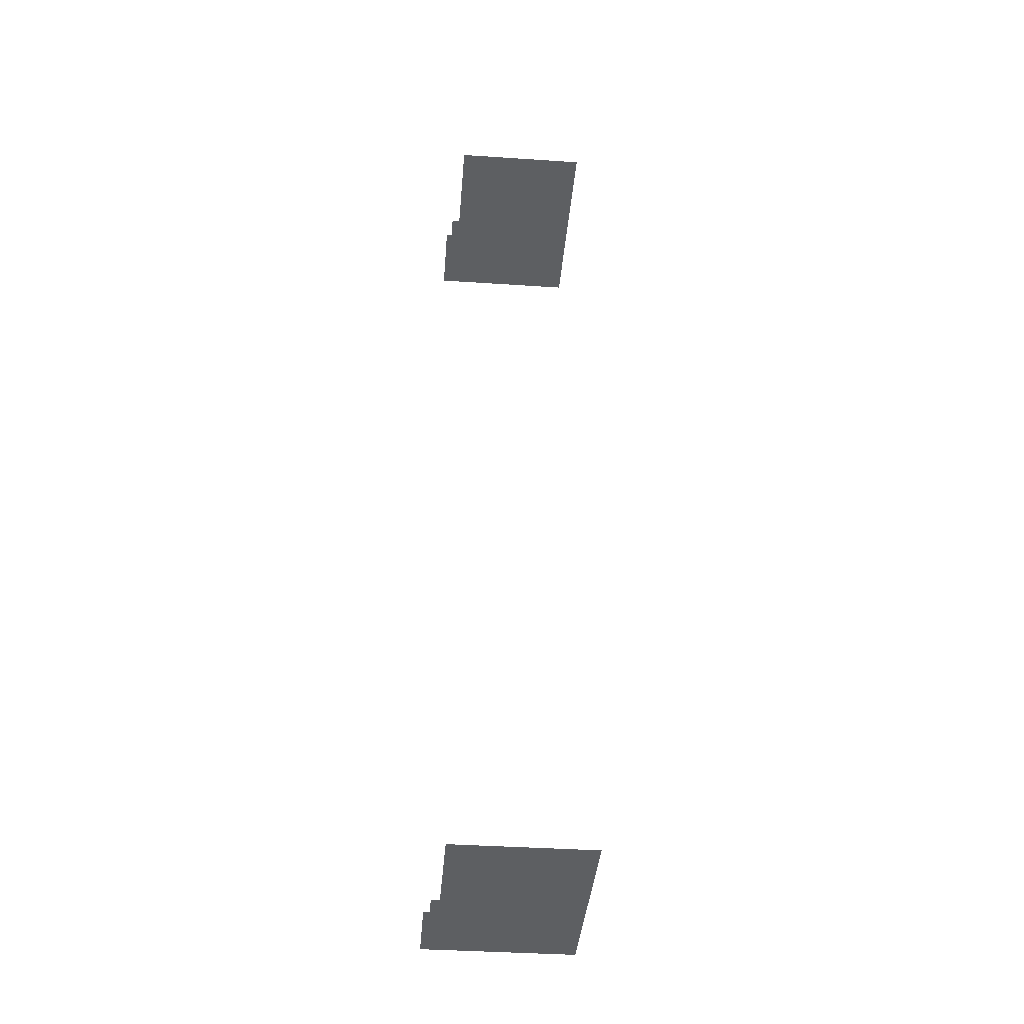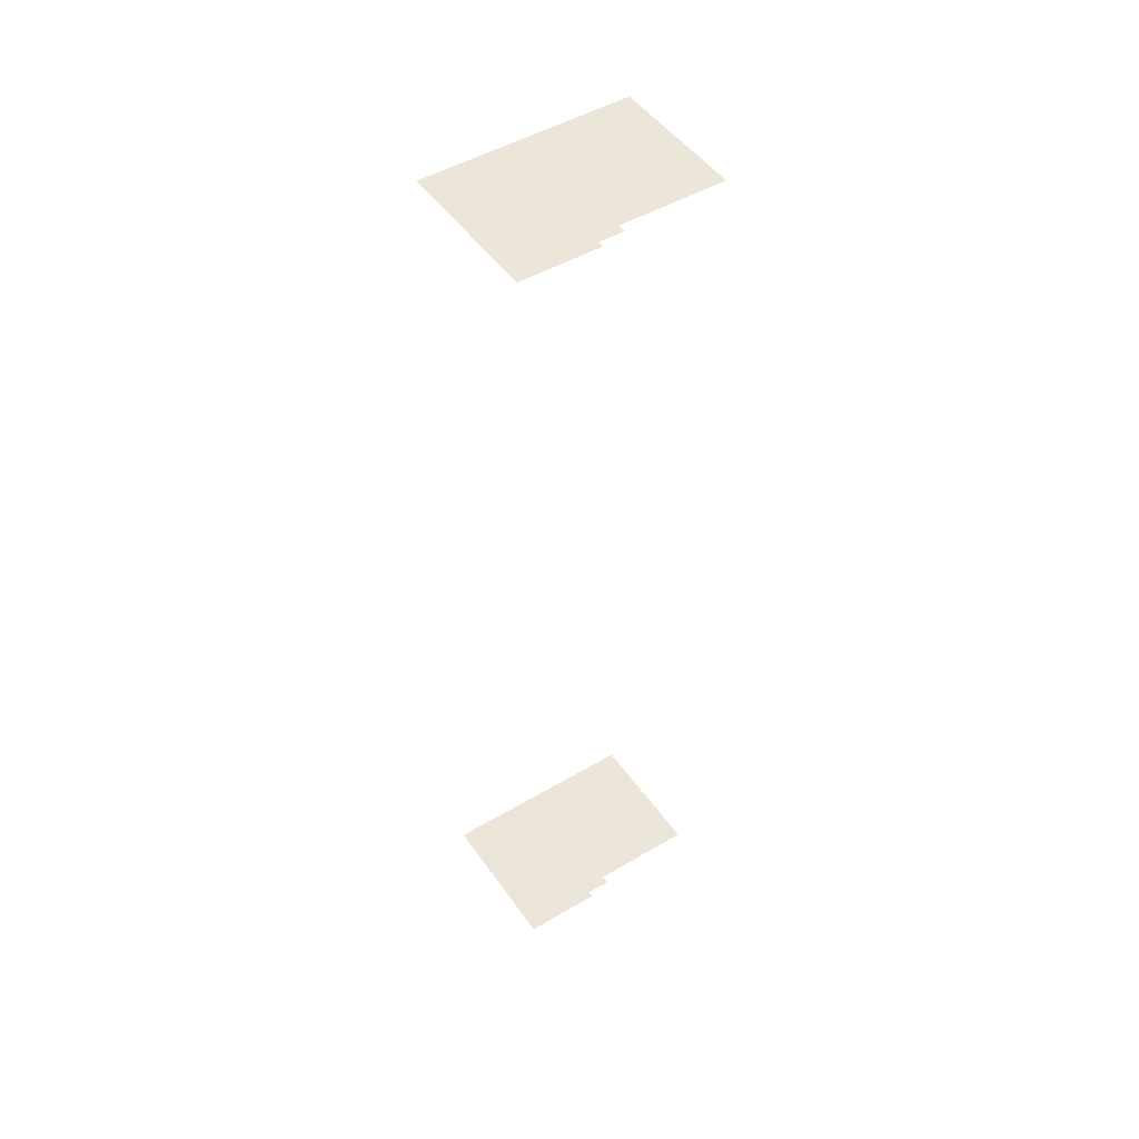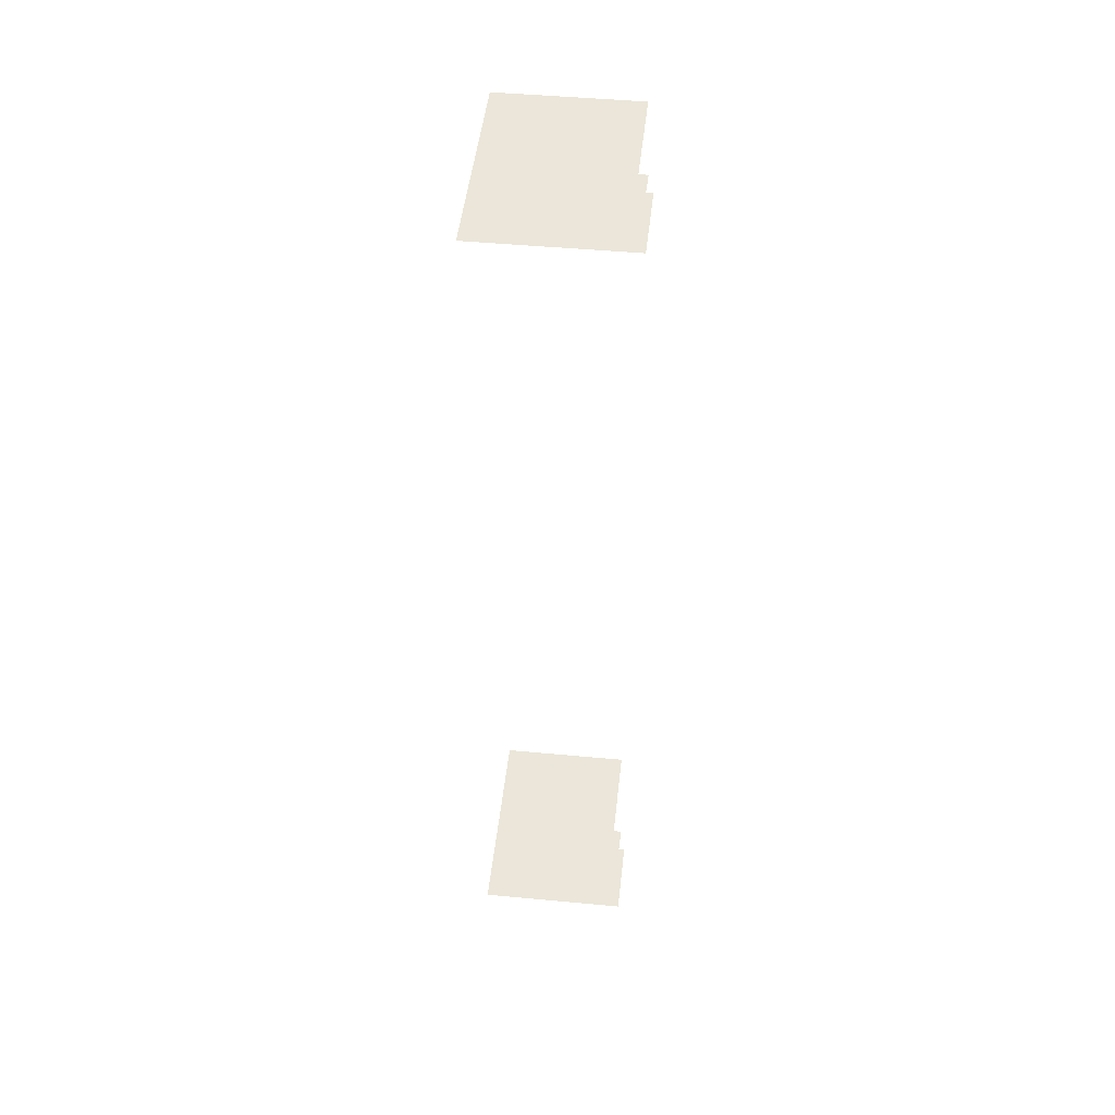
<metadata>
{"format":"obj","ext":"obj","renderer":"f3d","projection":"perspective","resolution":1024,"background":"white","views":[{"elev":-39.5,"azim":146.9,"up":"+Z"},{"elev":48.5,"azim":28.1,"up":"+Z"},{"elev":47.1,"azim":-22.3,"up":"+Z"}]}
</metadata>
<code>
o geometryt000010000010000110010110000110000110100000010110st133
v 1261 -299 187.2
v 1296 -318 187.2
v 1281 -344.9 187.2
v 1232 -352.4 187.2
v 1283 -346.1 187.2
v 1280 -352.3 187.2
v 1282 -353.1 187.2
v 1281 -353.9 187.2
v 1271 -372.8 187.2
v 1271 -373.2 187.2
v 1232 -352.4 460.2
v 1271 -373.2 460.2
v 1271 -372.8 460.2
v 1280 -352.3 460.2
v 1281 -344.9 460.2
v 1261 -299 460.2
v 1281 -353.9 460.2
v 1282 -353.1 460.2
v 1283 -346.1 460.2
v 1296 -318 460.2
f 1 2 3
f 3 4 1
f 5 6 3
f 6 4 3
f 7 8 6
f 8 9 6
f 6 9 4
f 9 10 4
f 11 12 13
f 14 11 13
f 15 11 14
f 16 11 15
f 17 14 13
f 18 14 17
f 19 15 14
f 20 16 15

</code>
